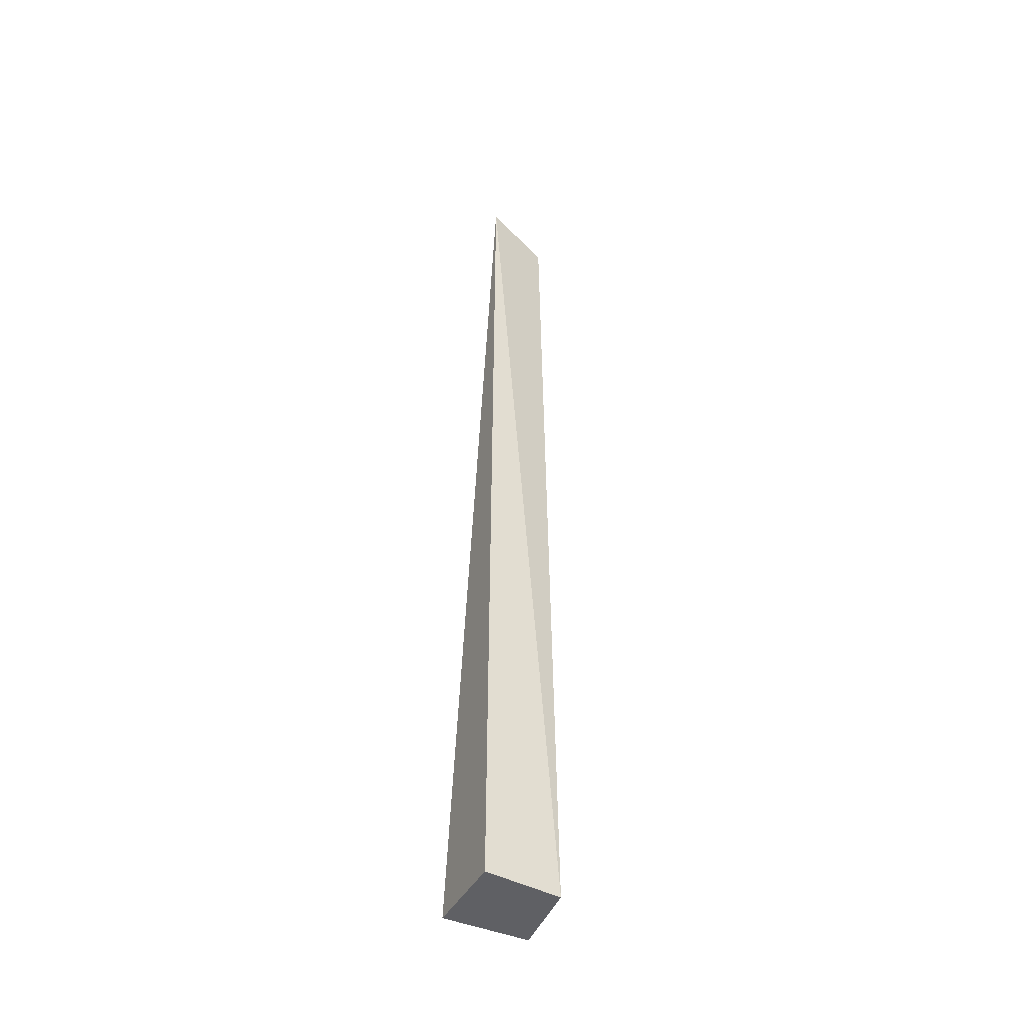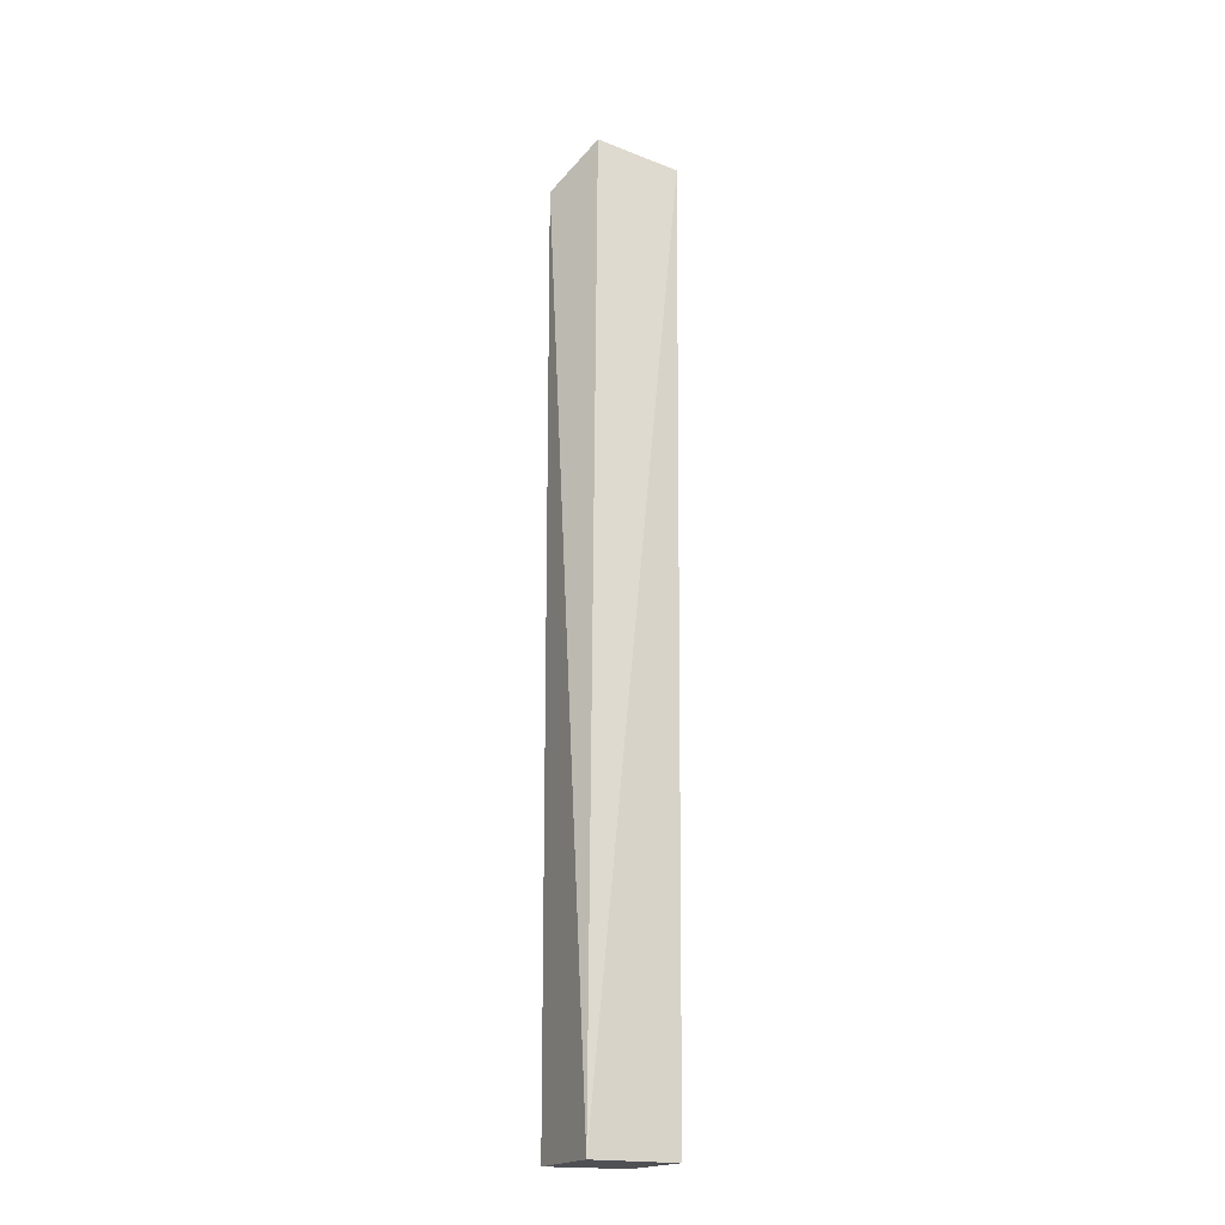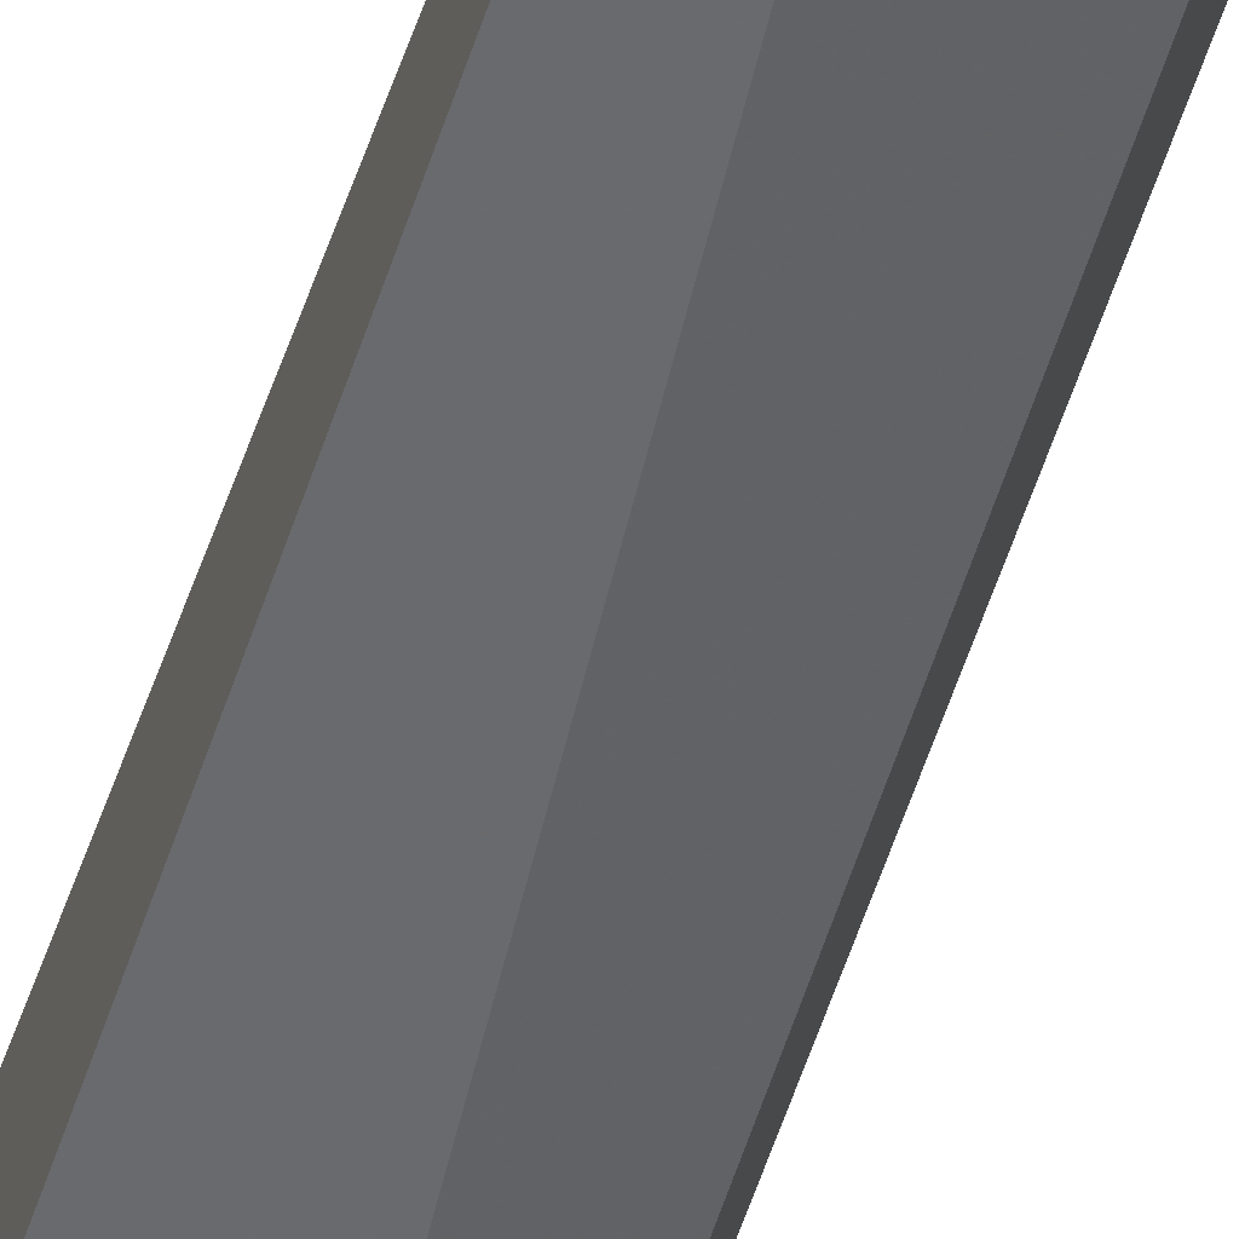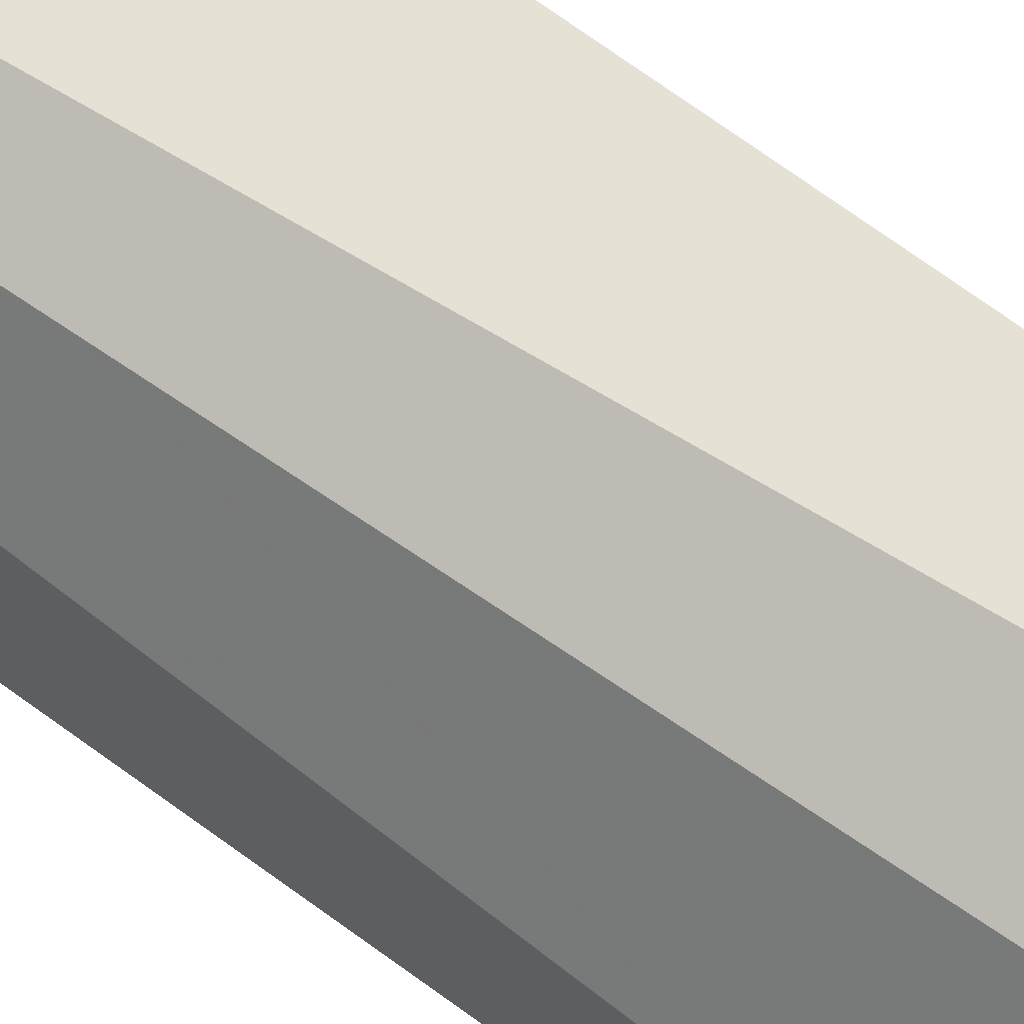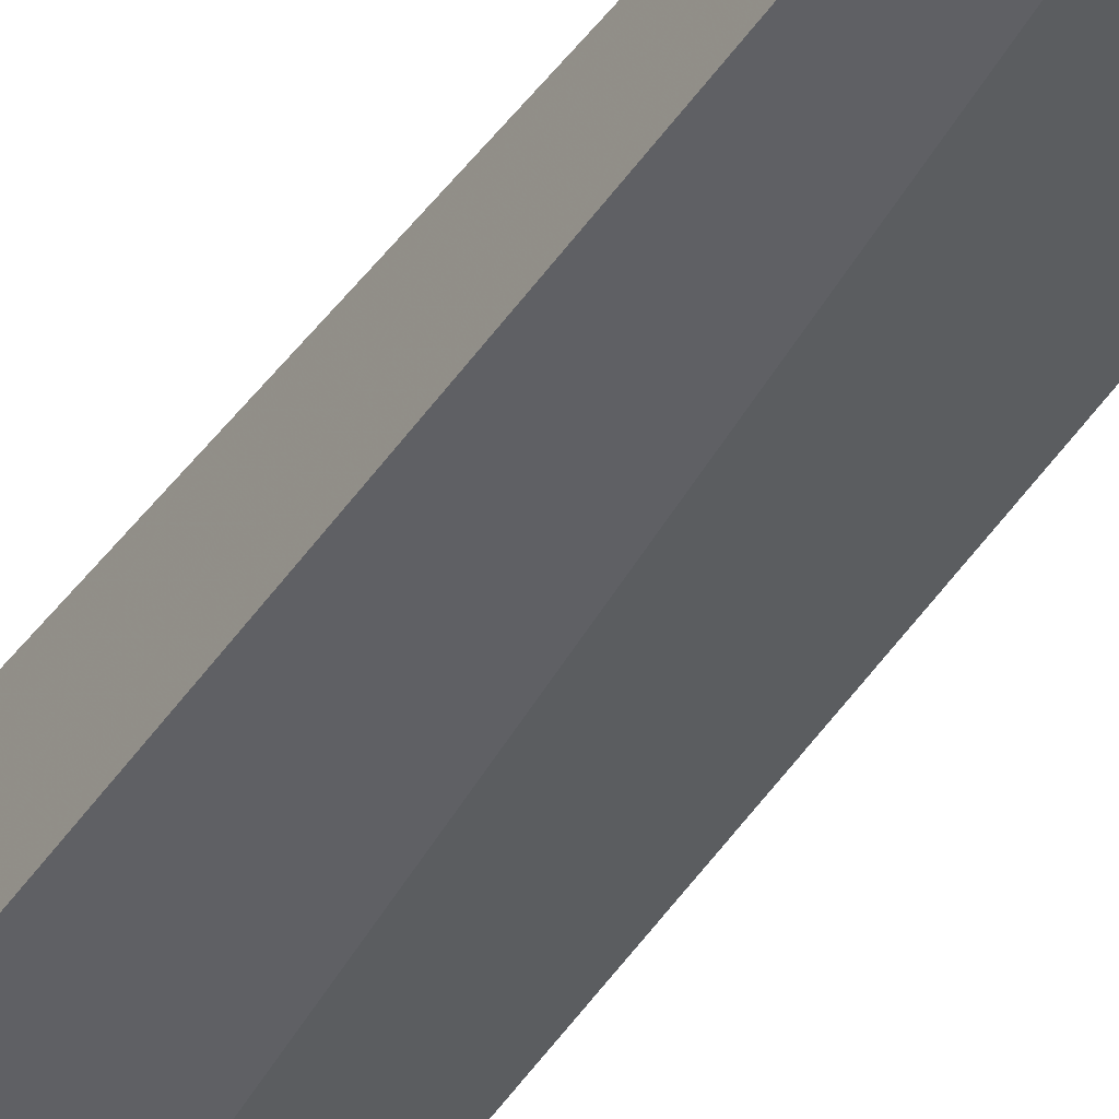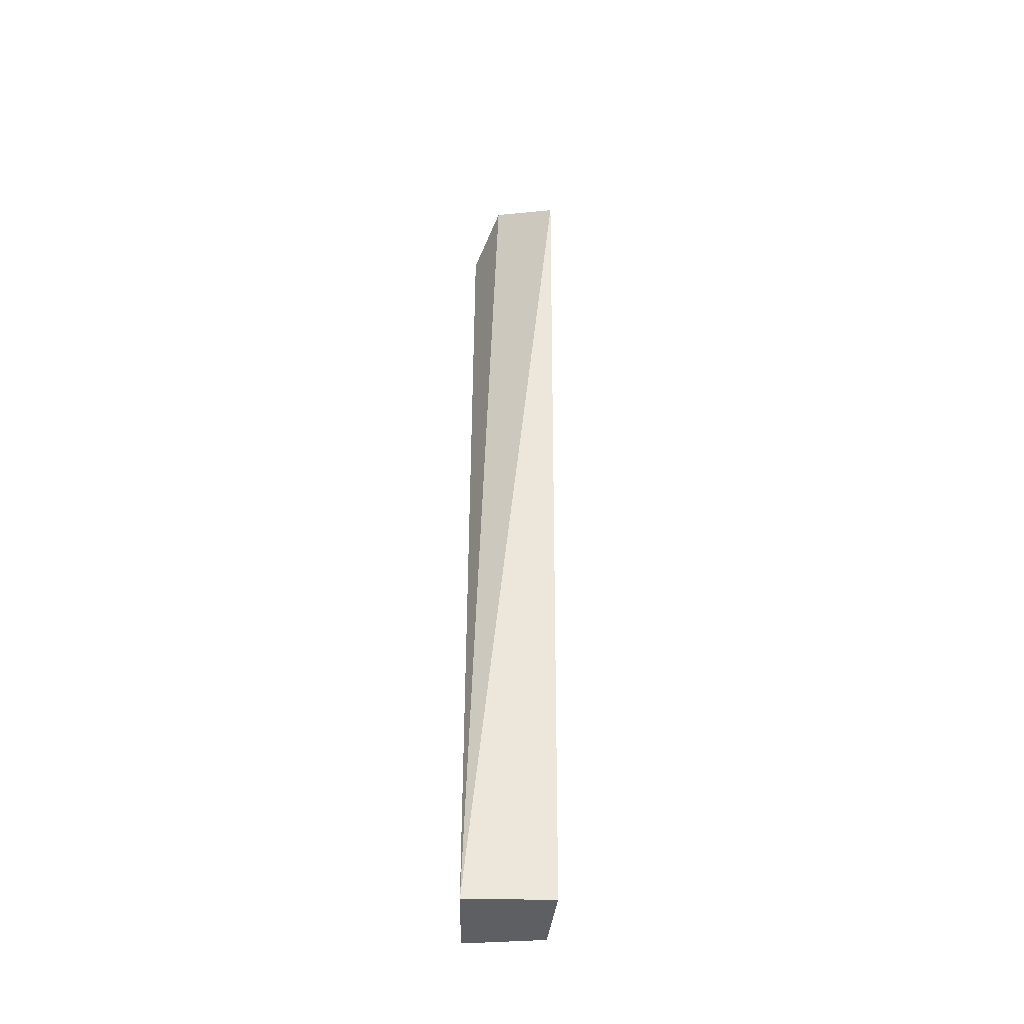
<metadata>
{"format":"obj","ext":"obj","renderer":"f3d","projection":"perspective","resolution":1024,"background":"white","views":[{"elev":-43.6,"azim":-26.7,"up":"+Z"},{"elev":-18.9,"azim":-116.6,"up":"+Z"},{"elev":-54.9,"azim":-17.6,"up":"+Y"},{"elev":64.8,"azim":-52.5,"up":"+Y"},{"elev":-49.3,"azim":-33.0,"up":"+Y"},{"elev":-39.8,"azim":-90.6,"up":"+Z"}]}
</metadata>
<code>
v 0.01302 -0.07805 0.147
v 0.0671 -0.06804 -0.5
v 0.06164 -0.06258 0.135
v 0.07711 -0.01396 0.147
v 0.01216 -0.0131 -0.5
v 0.04308 -0.03376 0.1754
v 0.01216 -0.0737 -0.5
v 0.07276 -0.0131 -0.5
f 1 2 3
f 3 2 4
f 6 1 3
f 6 3 4
f 6 5 1
f 6 4 5
f 7 5 2
f 7 2 1
f 7 1 5
f 8 5 4
f 8 4 2
f 8 2 5

</code>
